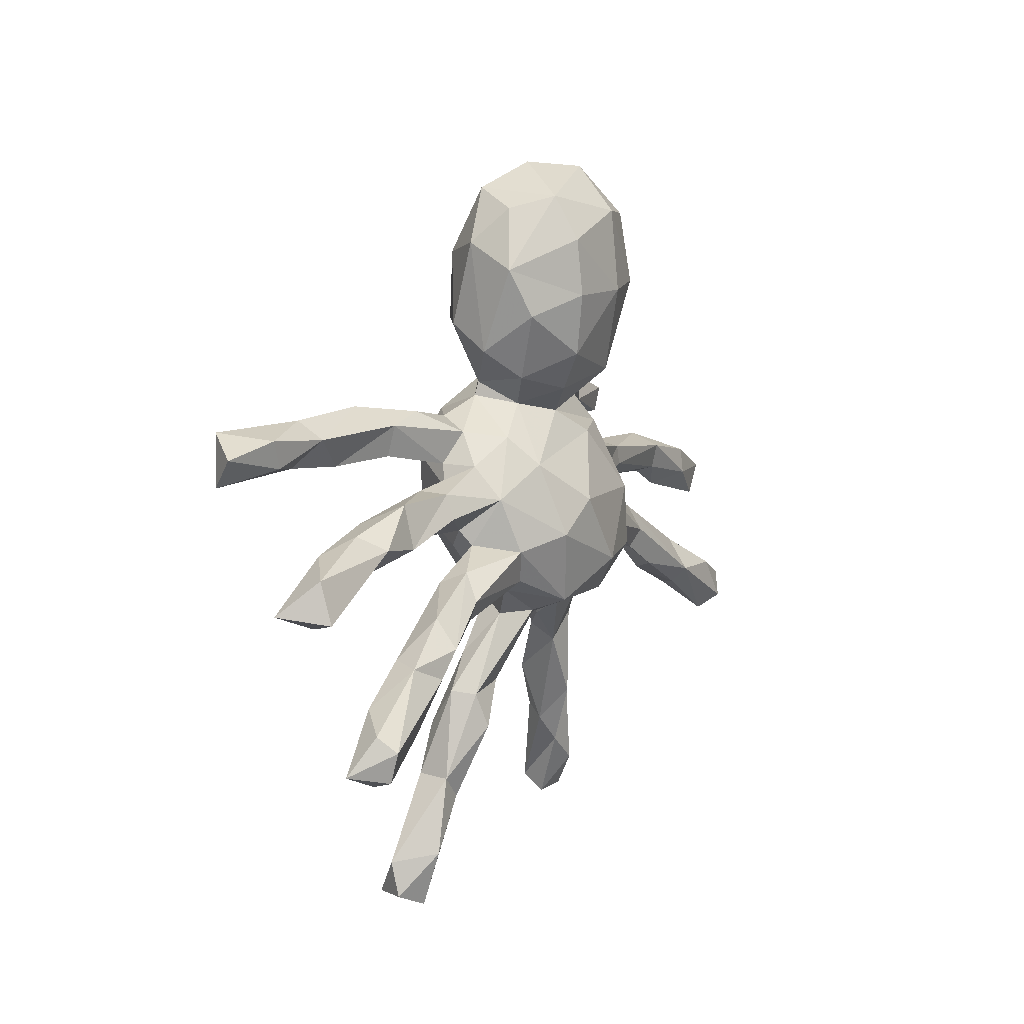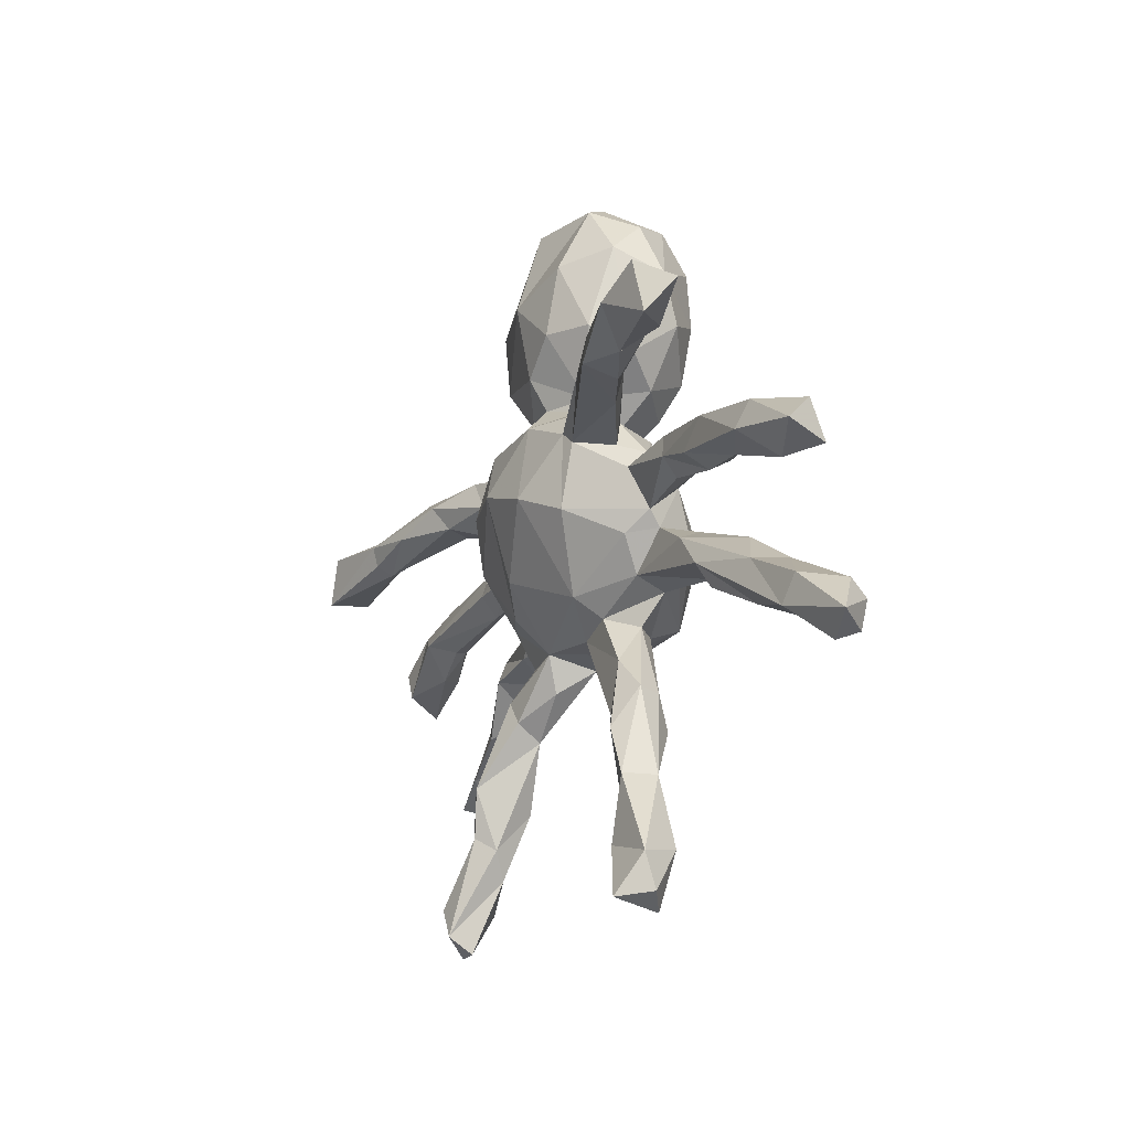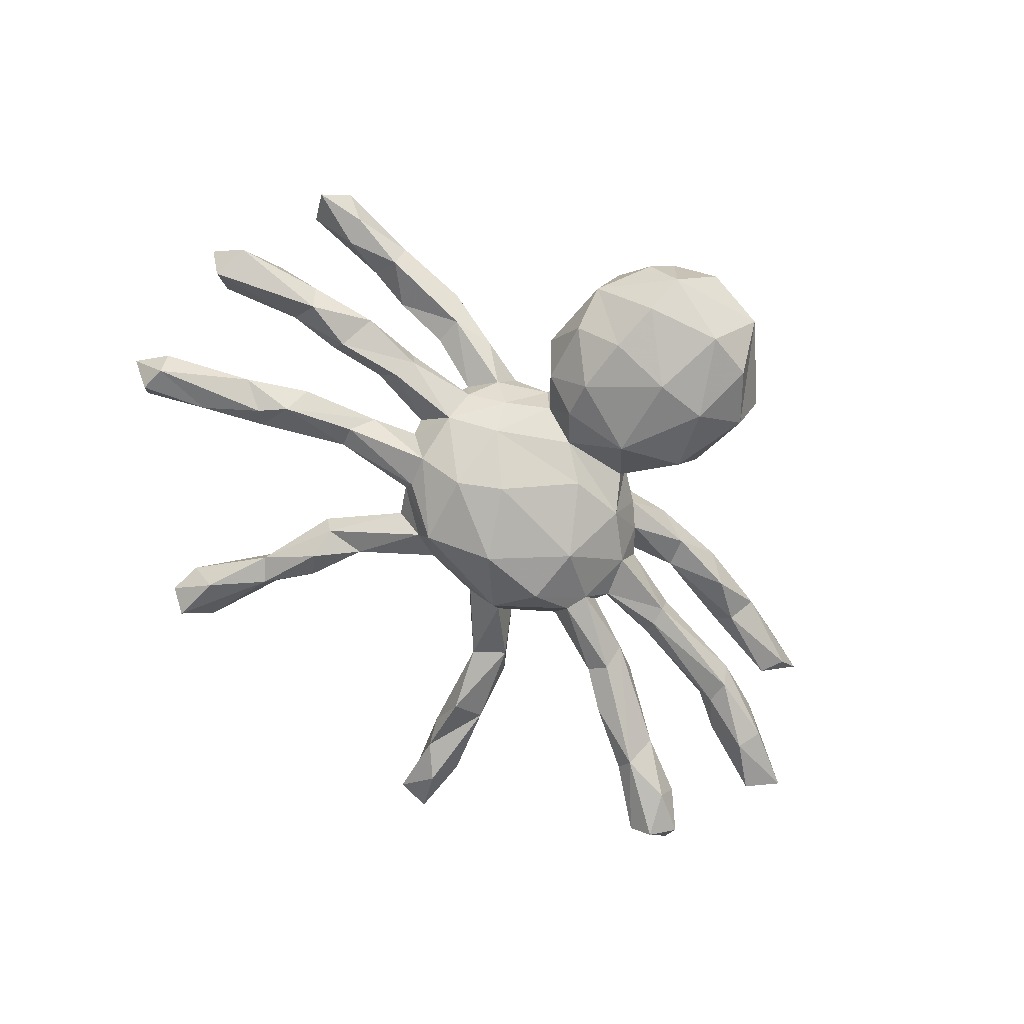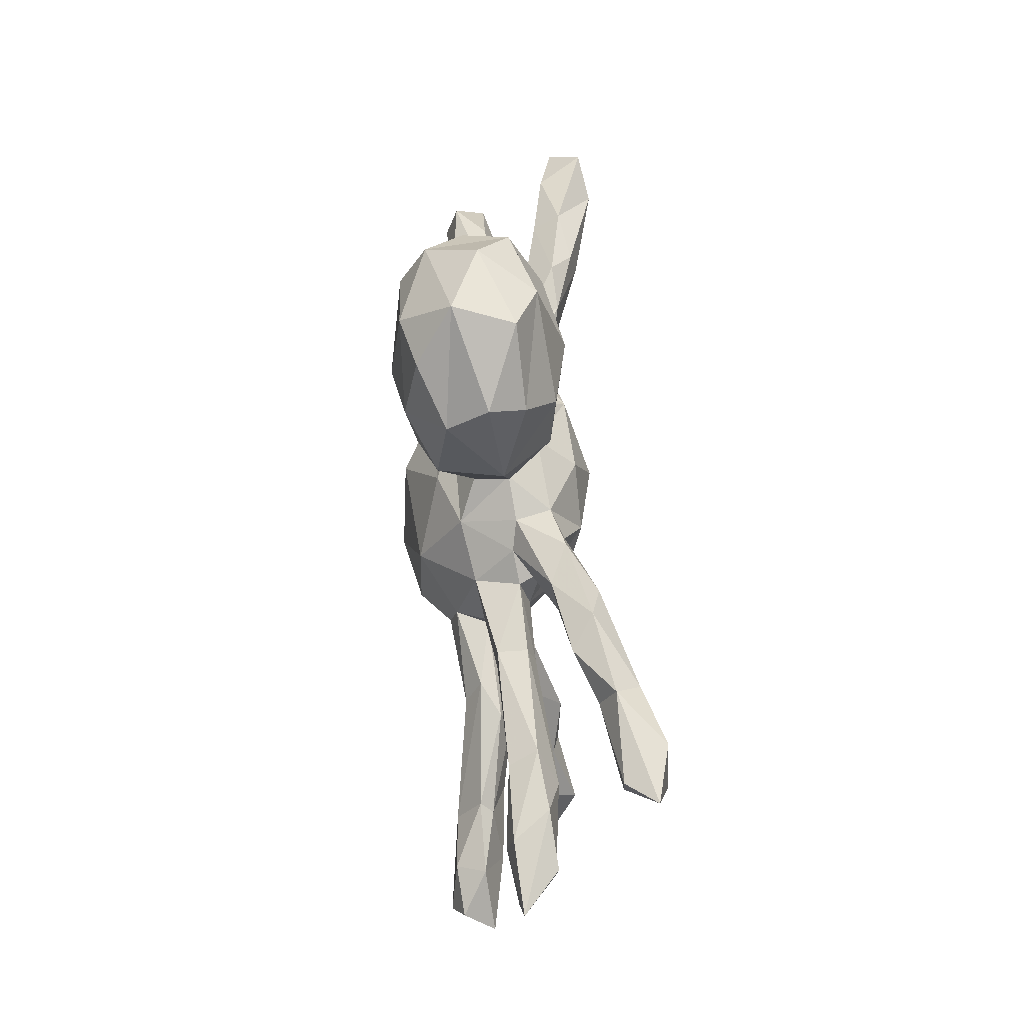
<metadata>
{"format":"obj","ext":"obj","renderer":"f3d","projection":"perspective","resolution":1024,"background":"white","views":[{"elev":10.7,"azim":115.7,"up":"+Y"},{"elev":-17.9,"azim":66.8,"up":"+Y"},{"elev":-76.9,"azim":136.4,"up":"+Z"},{"elev":52.1,"azim":-95.1,"up":"+Y"}]}
</metadata>
<code>
v -0.2976 -0.6943 0.1331
v 0.3885 -0.7319 0.1133
v -0.2911 -0.7256 0.08965
v -0.3289 -0.6411 0.1328
v 0.4219 -0.6593 0.07231
v 0.3762 -0.7504 0.02739
v -0.3604 -0.724 0.08029
v -0.3202 -0.6483 0.03553
v -0.2545 -0.5176 0.1011
v -0.3493 -0.5975 0.0705
v 0.376 -0.6447 -0.005369
v 0.3137 -0.6334 0.08145
v 0.3165 -0.5103 0.06444
v 0.4262 -0.7244 0.05476
v 0.3213 -0.704 0.05072
v 0.2908 -0.5544 9.873e-05
v -0.2322 -0.5415 0.06676
v 0.269 -0.5439 0.04342
v -0.2302 -0.4295 0.1082
v -0.2583 -0.5924 0.04226
v -0.295 -0.5132 0.08733
v -0.2934 -0.4557 0.03339
v 0.206 -0.385 0.03266
v 0.3279 -0.5113 0.002448
v -0.2299 -0.4714 0.0005984
v -0.1616 -0.3151 0.05376
v -0.2549 -0.3347 0.03906
v -0.1922 -0.2723 0.05748
v -0.1697 -0.3479 0.007072
v 0.2709 -0.4238 0.06342
v -0.7301 0.04759 0.241
v -0.7979 0.1095 0.2143
v 0.2246 -0.4598 -0.01112
v 0.2161 -0.2882 0.0221
v 0.2554 -0.4191 -0.05122
v 0.2849 -0.3486 0.01302
v 0.656 0.158 0.2491
v -0.02046 -0.09526 0.13
v -0.5665 0.08872 0.198
v 0.7409 0.1998 0.2342
v -0.1614 -0.2113 0.02031
v -0.6932 0.1338 0.2415
v -0.09458 -0.1405 0.0877
v 0.7614 0.1055 0.2234
v -0.09018 -0.2736 0.008034
v 0.2663 -0.3555 -0.0303
v -0.07204 -0.2053 0.03012
v -0.7326 0.05527 0.1609
v -0.1447 0.05933 0.1482
v 0.0585 -0.2141 0.01313
v -0.7511 0.1065 0.1575
v -0.1872 -0.03325 0.1155
v 0.1268 -0.1563 0.06814
v -0.2221 -0.2967 -0.004825
v 0.5794 0.1154 0.1821
v -0.01041 0.05772 0.1794
v 0.4756 0.1306 0.2023
v 0.1939 -0.02068 0.12
v -0.5647 0.1261 0.2082
v -0.5926 0.16 0.1603
v 0.1075 0.01928 0.167
v 0.6915 -0.3164 -0.03975
v -0.4557 0.1134 0.1864
v -0.78 -0.3455 -0.07527
v -0.6455 -0.3133 -0.04815
v -0.5598 0.07162 0.1674
v 0.7184 -0.2669 -0.0504
v 0.06337 -0.2313 -0.05562
v -0.05253 -0.2326 -0.05556
v 0.7899 0.161 0.1782
v -0.2602 -0.105 -0.009143
v 0.455 -0.1801 -0.008328
v 0.7814 -0.3728 -0.1276
v -0.7665 -0.306 -0.1319
v 0.7695 -0.3871 -0.08765
v -0.126 -0.218 -0.06547
v -0.182 -0.1359 0.05133
v -0.8011 -0.1105 0.03594
v 0.8348 -0.3556 -0.0709
v 0.737 -0.05502 0.05927
v -0.5786 0.1023 0.1328
v -0.6547 -0.03908 0.05412
v 0.1856 -0.3443 -0.03352
v 0.2213 0.09591 0.1106
v -0.3344 0.1055 0.1316
v -0.5231 -0.2564 -0.03503
v 0.6666 0.13 0.1517
v 0.1331 -0.1914 0.01384
v -0.432 -0.1648 -0.01309
v -0.7069 -0.2516 -0.08673
v 0.4607 0.1857 0.1886
v 0.4564 -0.22 -0.03679
v 0.6874 0.1828 0.149
v 0.4117 0.2096 0.1448
v -0.06648 0.1576 0.1427
v -0.366 0.154 0.1552
v 0.6591 -0.3217 -0.1123
v -0.6945 -0.3764 -0.1176
v -0.82 -0.05941 0.0378
v 0.08244 0.1659 0.1364
v 0.2267 -0.1353 -0.00886
v 0.5664 0.2016 0.1738
v -0.2315 -0.1429 -0.02868
v 0.2516 -0.0703 0.02507
v 0.5357 -0.02318 0.0489
v -0.5957 -0.2229 -0.06248
v 0.1799 -0.213 -0.03913
v 0.7913 -0.2906 -0.1066
v -0.3155 -0.1457 -0.0187
v -0.2544 0.07024 0.05881
v 0.4877 0.1086 0.1432
v -0.4032 -0.002017 0.03512
v 0.3846 -0.1137 -0.01583
v -0.2094 0.1133 0.1086
v 0.5942 -0.2094 -0.03787
v -0.2685 -0.002362 0.03719
v -0.6161 -0.05722 0.006876
v 0.797 -0.1148 0.009749
v -0.2711 -0.03808 0.002403
v 0.1986 0.1173 0.1187
v -0.6938 -0.09739 0.002095
v -0.7273 -0.003557 0.02956
v -0.8938 -0.08351 -0.03076
v 0.4348 0.006323 0.03872
v -0.176 0.1623 0.08372
v -0.4454 -0.1183 -0.03477
v -0.4927 0.1502 0.09304
v 0.275 0.04341 0.02895
v 0.5681 -0.2434 -0.1154
v 0.6305 -0.2131 -0.09262
v -0.4101 0.04205 0.0192
v 0.259 0.08717 0.04212
v 0.4243 -0.02425 0.00709
v 0.2793 -0.06128 -0.02944
v 0.2877 0.1885 0.08257
v -0.3681 0.1038 0.08052
v 0.5404 -0.2678 -0.07923
v 0.3813 -0.1793 -0.07731
v -0.8432 -0.1397 -0.03472
v -0.7263 -0.3498 -0.1531
v 0.5654 0.1694 0.1234
v -0.5763 -0.2937 -0.0989
v 0.2884 -0.03272 -0.006722
v 0.6461 -0.05969 0.01268
v 0.7388 -0.001069 0.03232
v 0.3744 0.1142 0.09684
v 0.2156 -0.1564 -0.06727
v 0.5398 -0.04817 0.004255
v 0.3306 0.1741 0.1489
v -0.3685 -0.1774 -0.08224
v 0.5813 0.02675 0.04139
v 0.8752 -0.08011 0.03884
v -0.6387 -0.04962 -0.02207
v -0.5788 -0.2624 -0.1301
v -0.4358 0.1838 0.1347
v -0.4488 -0.2289 -0.0952
v -0.5882 -0.2011 -0.08604
v -0.3468 0.1619 0.06835
v 0.7798 -0.3183 -0.141
v -0.3866 -0.09252 -0.06829
v -0.6826 -0.2661 -0.1395
v 0.3754 0.1731 0.08136
v -0.4193 -0.03587 -0.003604
v -0.2725 0.1808 0.1028
v 0.5193 -0.1461 -0.0791
v 0.5268 -0.1969 -0.1222
v -0.6199 0.02765 0.01767
v -0.2778 0.07147 0.01637
v 0.8343 -0.09568 -0.04722
v -0.7718 -0.0275 -0.03897
v 0.1229 -0.2135 -0.08308
v -0.6319 0.0008463 -0.03577
v -0.3921 -0.1431 -0.0976
v -0.2728 -0.05474 -0.04393
v -0.7566 -0.07747 -0.05108
v 0.8291 -0.02152 -0.02397
v -0.2843 -0.02506 -0.05182
v 0.1868 0.1679 0.0763
v 0.1108 -0.19 -0.1464
v -0.2501 0.05472 -0.06548
v -0.1021 -0.2086 -0.126
v 0.657 0.02064 0.004777
v 0.4001 0.01081 -0.05297
v -0.412 -0.007022 -0.03769
v 0.3965 0.05844 0.01828
v 0.2546 0.02555 -0.07815
v -0.05028 0.2216 0.07024
v -0.4019 0.03163 -0.03665
v 0.2205 0.1447 0.01817
v -0.233 0.1184 0.007355
v 0.3684 -0.09295 -0.063
v 0.395 -0.14 -0.09684
v 0.5314 -0.02219 -0.04031
v 0.03206 0.2253 0.07941
v -0.2422 -0.05636 -0.1028
v 0.213 -0.1372 -0.099
v 0.02008 0.288 0.1087
v -0.2276 -0.1022 -0.1151
v 0.634 -0.004858 -0.04554
v 0.3907 0.05469 -0.03432
v -0.1907 0.1573 0.01723
v 0.2526 0.08509 -0.02247
v 0.2371 -0.07586 -0.1118
v 0.5216 0.05563 -0.01719
v -0.1484 -0.1205 -0.1679
v -0.1202 0.2029 0.009456
v 0.1209 0.2017 0.04256
v -0.1344 0.3164 0.08564
v 0.09712 0.3475 0.1084
v 0.116 0.2277 0.03749
v 0.1166 0.478 0.09306
v -0.1713 0.2576 0.00594
v -0.1605 0.1251 -0.08624
v 0.163 0.0817 -0.1155
v -0.1391 -0.002952 -0.1657
v 0.1515 -0.05255 -0.1676
v 0.1036 0.1881 -0.04063
v -0.007512 0.4367 0.1237
v -0.2192 0.3275 -0.007804
v 0.1842 0.1336 -0.05789
v 0.1777 0.3451 0.05983
v -0.1111 0.1918 -0.05571
v -0.009171 -0.1248 -0.1948
v 0.02577 0.1678 -0.08586
v -0.0239 0.6011 0.06895
v 0.07484 0.006079 -0.1817
v -0.04626 0.1206 -0.123
v -0.138 0.4309 0.09417
v -0.1997 0.4856 0.03347
v 0.1912 0.5016 0.01544
v 0.1556 0.2447 -0.07412
v 0.2033 0.2971 -0.01767
v -0.05512 0.2446 -0.1569
v 0.07595 0.219 -0.1266
v 0.215 0.454 -0.07673
v 0.09795 0.2893 -0.1638
v -0.1752 0.3032 -0.1264
v 0.1152 0.6014 0.02998
v -0.2211 0.5118 -0.03384
v 0.1901 0.3658 -0.1122
v -0.2104 0.4599 -0.1089
v -0.1112 0.6163 0.02413
v 0.1632 0.5658 -0.05104
v -0.08016 0.6377 -0.08753
v 0.1109 0.5879 -0.1223
v 0.04137 0.6488 -0.03191
v 0.1108 0.4027 -0.1799
v -0.1229 0.4135 -0.1796
v -0.1283 0.5445 -0.1546
v -0.01717 0.4045 -0.1981
v -0.02993 0.5553 -0.1784
v 0.1134 0.5074 -0.1703
f 91 102 94
f 102 40 93
f 154 157 160
f 130 129 166
f 100 178 207
f 146 132 162
f 141 111 162
f 111 146 162
f 55 111 141
f 87 141 93
f 60 155 127
f 155 164 158
f 155 158 127
f 96 114 164
f 96 164 155
f 114 125 164
f 95 100 187
f 120 149 178
f 149 94 135
f 135 94 162
f 135 178 149
f 149 91 94
f 94 141 162
f 94 102 141
f 102 93 141
f 154 160 173
f 223 181 205
f 179 181 223
f 179 223 216
f 150 173 198
f 62 79 67
f 62 137 97
f 75 62 97
f 62 67 115
f 46 35 83
f 142 65 98
f 65 64 98
f 79 75 73
f 79 62 75
f 37 44 40
f 42 31 59
f 31 42 32
f 59 31 39
f 31 66 39
f 48 32 51
f 48 31 32
f 38 61 56
f 38 53 61
f 28 26 47
f 148 124 133
f 124 105 151
f 105 124 148
f 124 143 133
f 128 143 124
f 143 58 104
f 71 116 119
f 163 116 112
f 116 163 119
f 177 163 184
f 119 163 177
f 163 153 184
f 163 117 153
f 82 117 163
f 112 82 163
f 117 121 153
f 82 121 117
f 170 167 172
f 122 167 170
f 123 122 170
f 99 122 123
f 176 152 169
f 144 199 169
f 118 144 169
f 118 80 144
f 144 193 199
f 148 193 144
f 105 148 144
f 133 143 183
f 174 119 177
f 134 113 191
f 104 134 143
f 101 113 134
f 104 101 134
f 71 119 174
f 126 174 160
f 126 71 174
f 109 103 71
f 95 187 125
f 202 185 200
f 182 199 204
f 193 204 199
f 182 176 199
f 167 131 188
f 131 168 188
f 168 180 188
f 168 190 180
f 180 190 213
f 189 132 202
f 189 202 220
f 220 202 186
f 202 128 185
f 185 151 204
f 136 158 190
f 164 125 201
f 158 164 201
f 158 201 190
f 190 201 213
f 201 125 206
f 213 201 206
f 207 217 210
f 178 189 207
f 189 220 207
f 217 207 220
f 178 135 189
f 135 162 189
f 162 132 189
f 125 187 206
f 206 187 212
f 187 208 212
f 187 197 208
f 187 100 194
f 197 187 194
f 100 207 194
f 197 194 210
f 194 207 210
f 197 210 209
f 209 210 221
f 197 218 208
f 208 218 228
f 197 209 218
f 126 109 71
f 89 109 126
f 121 175 153
f 139 123 175
f 121 139 175
f 152 118 169
f 113 165 191
f 113 115 165
f 72 115 113
f 72 101 138
f 138 196 192
f 101 147 138
f 101 72 113
f 138 147 196
f 101 88 147
f 103 150 198
f 103 109 150
f 150 156 173
f 109 89 150
f 150 89 156
f 88 107 147
f 89 86 156
f 77 71 103
f 121 78 139
f 76 77 103
f 55 57 111
f 111 57 146
f 149 84 57
f 57 84 146
f 61 120 100
f 100 56 61
f 56 100 95
f 49 56 95
f 96 85 114
f 63 66 85
f 85 66 136
f 66 81 136
f 63 39 66
f 81 48 51
f 66 48 81
f 120 61 58
f 52 56 49
f 52 49 116
f 61 53 58
f 43 52 77
f 52 116 71
f 77 52 71
f 78 82 122
f 82 78 121
f 99 78 122
f 152 80 118
f 104 53 101
f 58 53 104
f 44 37 55
f 31 48 66
f 43 56 52
f 43 38 56
f 18 13 30
f 17 20 25
f 22 25 20
f 8 22 20
f 8 10 22
f 5 11 24
f 6 16 11
f 196 147 179
f 123 170 175
f 172 153 175
f 166 192 191
f 103 198 181
f 181 198 205
f 173 195 198
f 198 195 205
f 196 179 203
f 203 179 216
f 192 196 203
f 203 191 192
f 165 166 191
f 174 195 160
f 174 177 195
f 173 160 195
f 143 134 186
f 134 191 203
f 186 134 203
f 143 186 183
f 193 133 183
f 169 199 176
f 175 170 172
f 184 153 172
f 172 167 188
f 184 172 188
f 177 184 188
f 177 188 180
f 195 177 180
f 202 200 186
f 186 200 183
f 200 185 204
f 193 183 200
f 193 200 204
f 4 9 21
f 18 12 13
f 9 1 17
f 1 20 17
f 21 22 10
f 10 4 21
f 6 15 16
f 16 15 18
f 12 5 13
f 12 2 5
f 2 12 15
f 15 12 18
f 3 8 20
f 7 10 8
f 14 11 5
f 14 6 11
f 4 1 9
f 20 1 3
f 7 4 10
f 14 2 6
f 5 2 14
f 2 15 6
f 3 7 8
f 7 1 4
f 3 1 7
f 47 26 45
f 27 28 41
f 27 19 28
f 28 19 26
f 34 30 36
f 30 34 23
f 23 50 83
f 23 34 50
f 45 26 29
f 29 25 54
f 54 22 27
f 36 24 46
f 13 24 36
f 30 13 36
f 24 35 46
f 35 33 83
f 33 23 83
f 22 54 25
f 24 16 35
f 16 33 35
f 26 19 29
f 21 27 22
f 21 19 27
f 30 23 18
f 19 17 29
f 17 25 29
f 9 17 19
f 11 16 24
f 13 5 24
f 18 23 33
f 16 18 33
f 21 9 19
f 211 230 238
f 225 218 238
f 229 225 242
f 237 241 248
f 237 248 233
f 233 248 250
f 236 233 250
f 240 236 247
f 235 240 247
f 235 247 252
f 241 239 244
f 230 243 238
f 230 235 243
f 243 235 245
f 242 244 239
f 242 225 246
f 244 242 246
f 225 238 246
f 238 245 246
f 238 243 245
f 236 250 247
f 248 241 249
f 250 248 251
f 252 247 250
f 252 250 251
f 248 249 251
f 245 252 251
f 235 252 245
f 249 241 244
f 249 244 251
f 251 244 245
f 244 246 245
f 239 229 242
f 230 232 235
f 219 229 239
f 235 232 240
f 237 219 241
f 241 219 239
f 240 231 236
f 232 231 240
f 231 234 236
f 234 233 236
f 224 233 234
f 233 222 237
f 218 211 238
f 228 225 229
f 228 218 225
f 230 221 232
f 211 221 230
f 211 209 221
f 219 228 229
f 208 228 219
f 212 208 219
f 222 219 237
f 78 123 139
f 78 99 123
f 53 88 101
f 88 53 50
f 53 47 50
f 47 43 77
f 54 41 76
f 41 77 76
f 41 47 77
f 28 47 41
f 72 62 115
f 62 72 137
f 36 46 107
f 107 46 171
f 88 34 107
f 34 36 107
f 88 50 34
f 50 68 83
f 68 47 69
f 50 47 68
f 47 45 69
f 69 29 76
f 45 29 69
f 29 54 76
f 27 41 54
f 86 142 156
f 65 86 106
f 90 65 106
f 86 65 142
f 64 65 90
f 38 47 53
f 47 38 43
f 157 126 160
f 106 126 157
f 106 89 126
f 86 89 106
f 40 44 70
f 81 51 60
f 44 55 87
f 87 55 141
f 70 87 93
f 70 44 87
f 42 60 32
f 51 32 60
f 42 59 60
f 155 59 96
f 60 59 155
f 81 60 127
f 59 39 63
f 59 63 96
f 63 85 96
f 57 91 149
f 57 55 37
f 57 37 91
f 91 37 102
f 37 40 102
f 40 70 93
f 98 64 140
f 64 74 140
f 154 98 140
f 73 75 97
f 79 73 159
f 79 159 108
f 64 90 74
f 74 90 161
f 140 74 161
f 154 140 161
f 142 98 154
f 115 67 130
f 165 130 166
f 115 130 165
f 166 138 192
f 137 138 166
f 92 138 137
f 92 72 138
f 147 171 179
f 107 171 147
f 68 179 171
f 83 68 171
f 68 181 179
f 68 69 181
f 69 76 181
f 76 103 181
f 156 154 173
f 156 142 154
f 157 154 161
f 90 157 161
f 90 106 157
f 79 108 67
f 130 108 159
f 67 108 130
f 130 159 129
f 159 97 129
f 137 166 129
f 73 97 159
f 72 92 137
f 97 137 129
f 83 171 46
f 146 84 132
f 100 120 178
f 114 49 125
f 49 95 125
f 85 110 114
f 85 136 110
f 158 136 127
f 136 81 127
f 128 124 185
f 132 128 202
f 84 128 132
f 58 143 128
f 84 58 128
f 120 58 84
f 168 110 190
f 116 110 168
f 116 49 110
f 110 136 190
f 112 168 131
f 82 112 131
f 82 131 167
f 145 152 176
f 80 152 145
f 145 176 182
f 182 151 145
f 151 80 145
f 80 151 105
f 144 80 105
f 204 151 182
f 124 151 185
f 112 116 168
f 122 82 167
f 148 133 193
f 84 149 120
f 110 49 114
f 221 210 232
f 222 212 219
f 222 206 212
f 232 210 231
f 186 203 216
f 218 209 211
f 223 205 215
f 216 223 226
f 205 195 215
f 226 223 215
f 186 216 214
f 195 180 215
f 180 213 215
f 215 213 227
f 227 226 215
f 214 216 226
f 226 227 214
f 186 214 220
f 213 224 227
f 224 217 214
f 227 224 214
f 214 217 220
f 213 206 222
f 213 222 224
f 224 222 233
f 210 217 231
f 217 224 234
f 217 234 231

</code>
